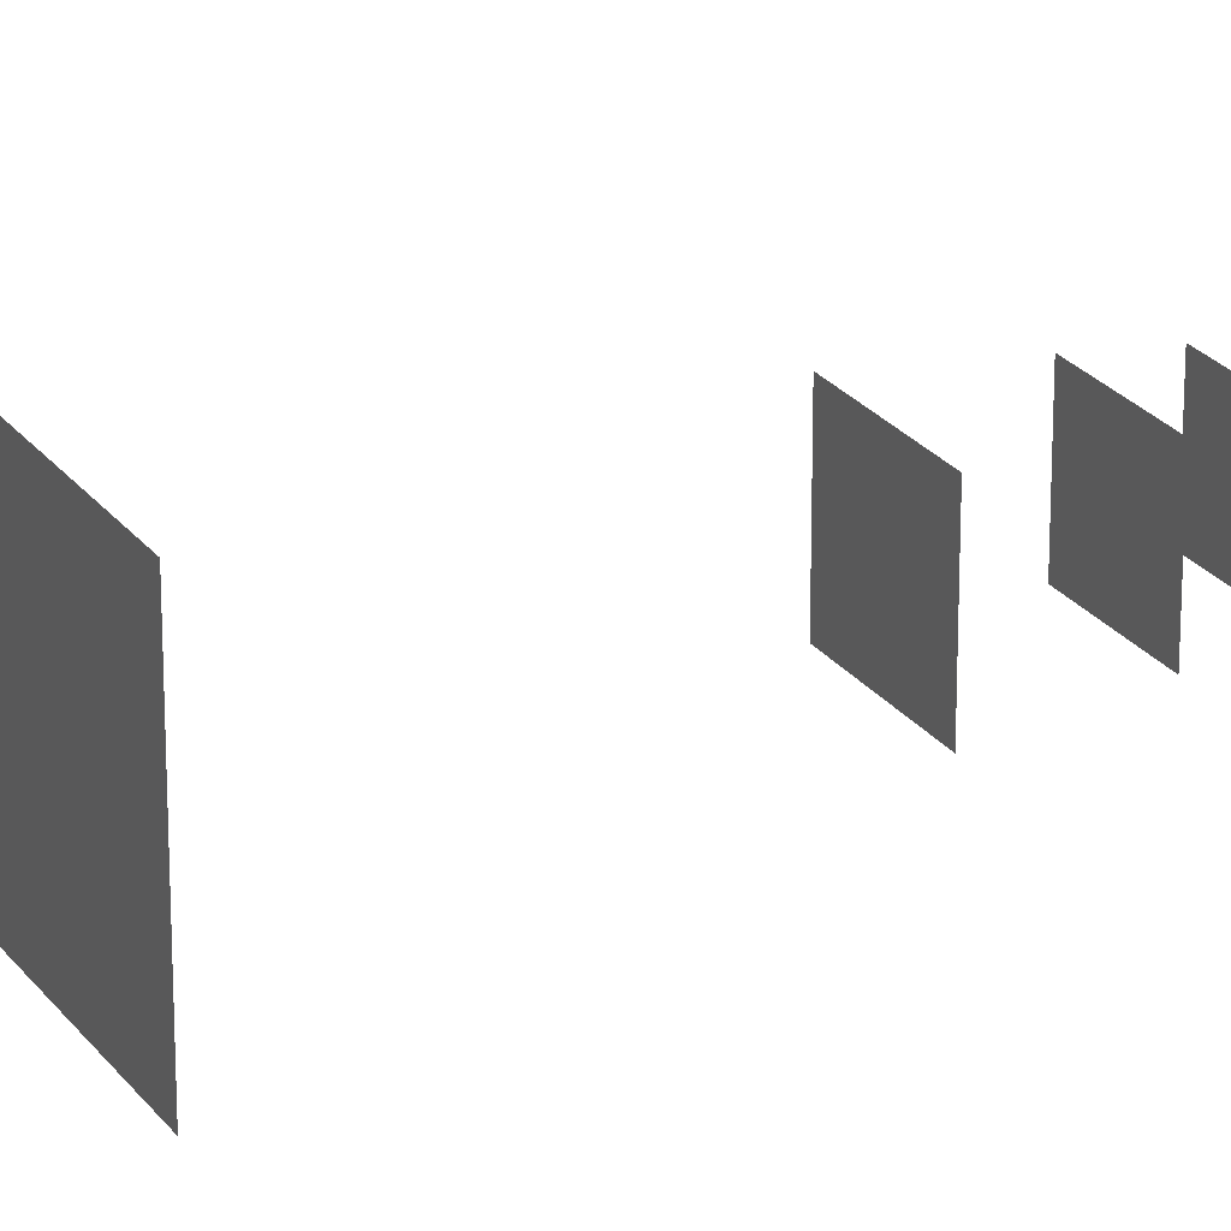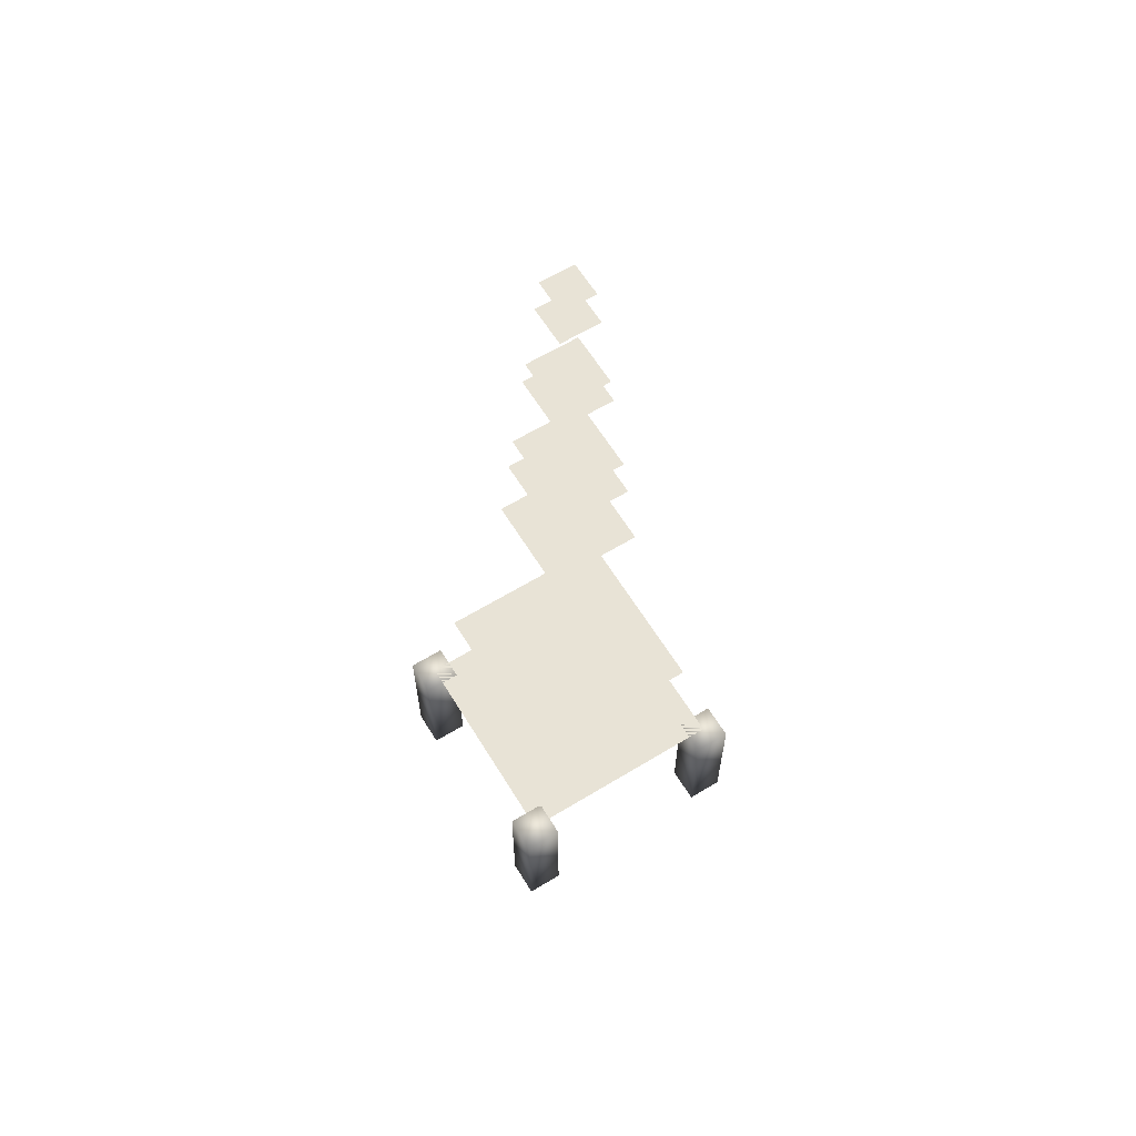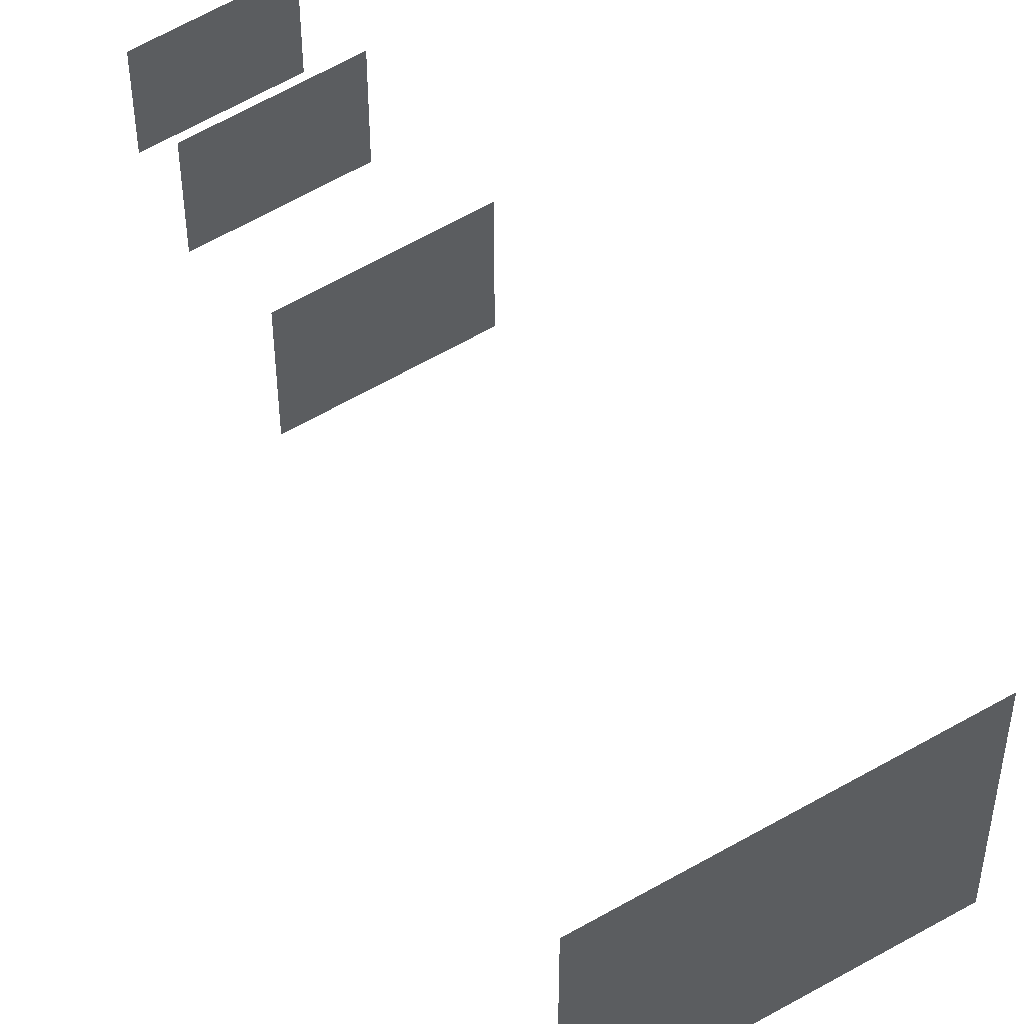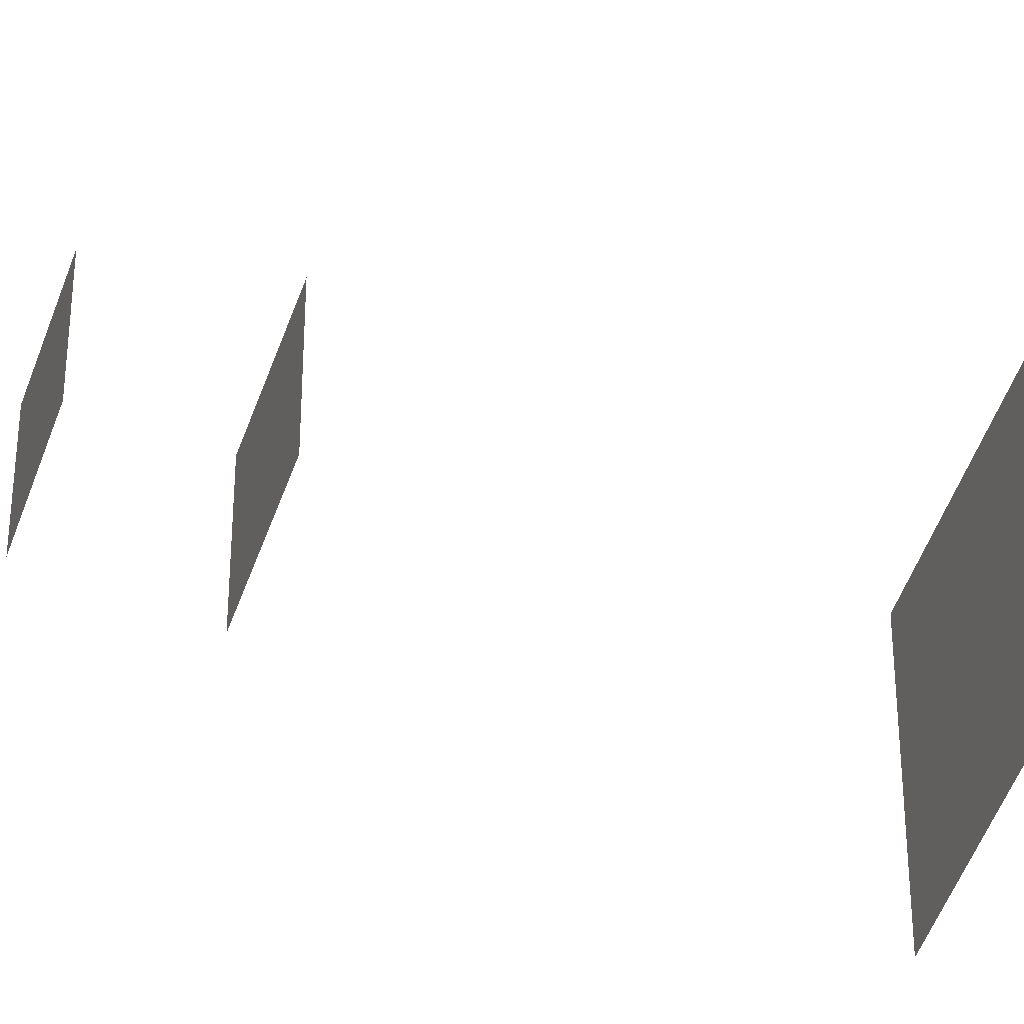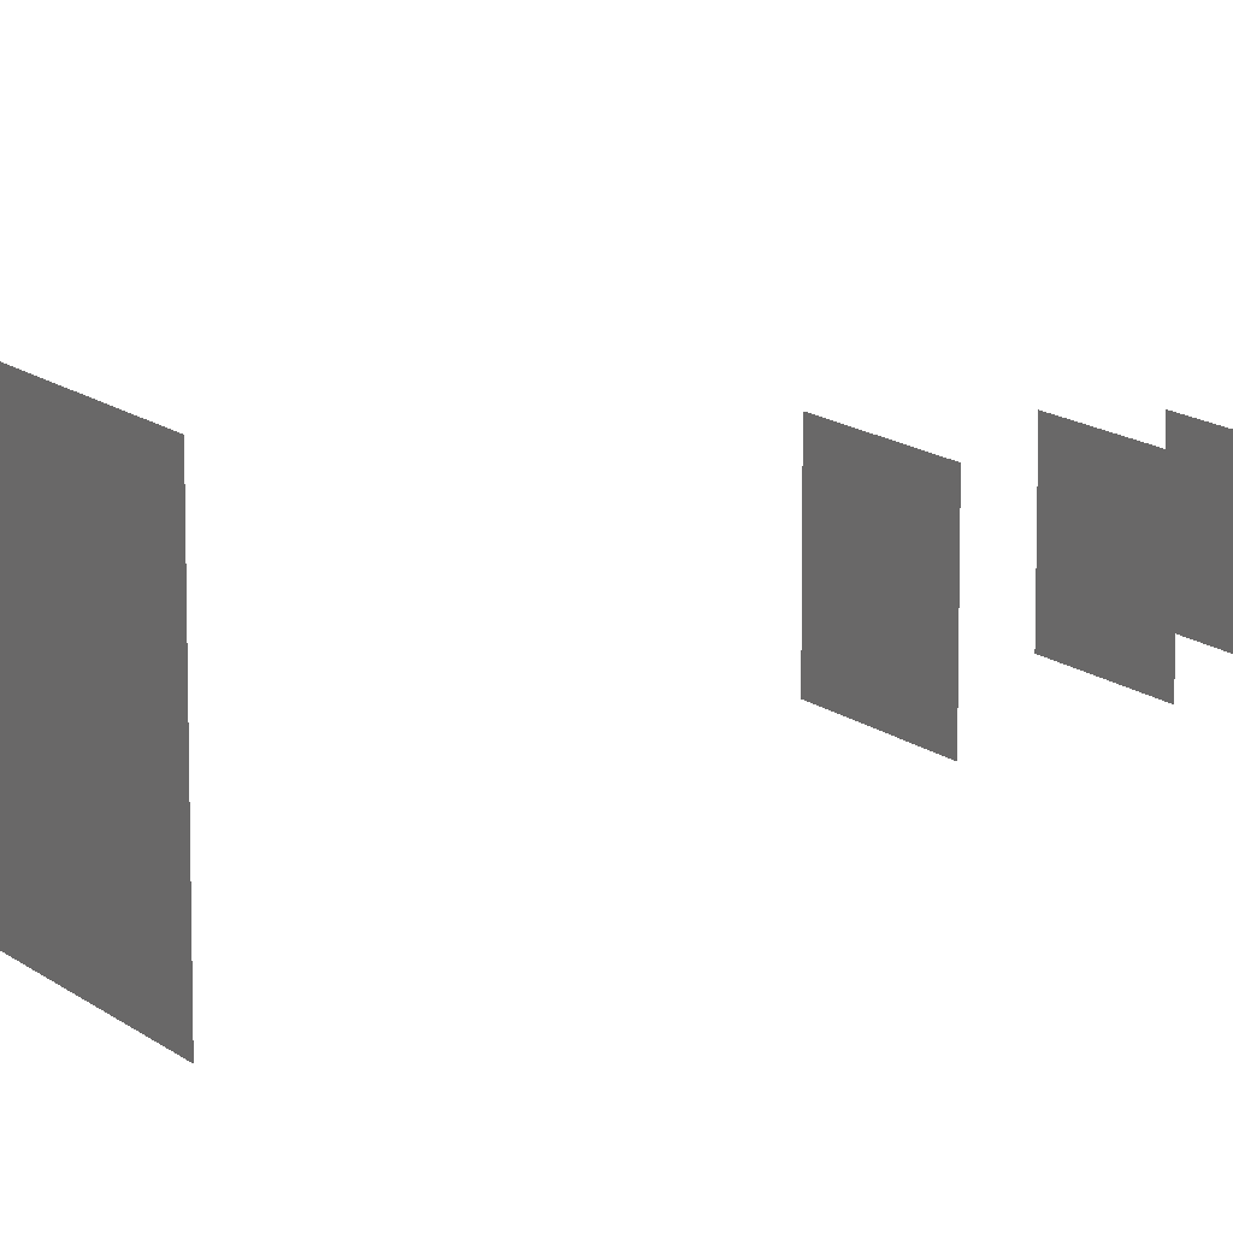
<metadata>
{"format":"obj","ext":"obj","renderer":"f3d","projection":"perspective","resolution":1024,"background":"white","views":[{"elev":23.8,"azim":63.0,"up":"+Z"},{"elev":62.5,"azim":-31.6,"up":"+Y"},{"elev":62.6,"azim":-30.2,"up":"+Z"},{"elev":-46.0,"azim":-107.9,"up":"+Z"},{"elev":12.9,"azim":60.8,"up":"+Z"}]}
</metadata>
<code>
v  -7 -8 7
v  -7 -8 5
v  -5 -8 5
v  -5 -8 7
v  -7 0 7
v  -5 0 7
v  -5 0 5
v  -7 0 5
o Box01
g Box01
f 1 2 3 4
f 5 6 7 8
f 1 4 6 5
f 4 3 7 6
f 3 2 8 7
f 2 1 5 8
v  -5 -8 -5
v  -5 -8 -7
v  -7 -8 -7
v  -7 -8 -5
v  -5 0 -5
v  -7 0 -5
v  -7 0 -7
v  -5 0 -7
o Box02
g Box02
f 12 11 10 9
f 16 15 14 13
f 13 14 12 9
f 14 15 11 12
f 15 16 10 11
f 16 13 9 10
v  5 -8 -5
v  5 -8 -7
v  7 -8 -7
v  7 -8 -5
v  5 0 -5
v  7 0 -5
v  7 0 -7
v  5 0 -7
o Box03
g Box03
f 17 18 19 20
f 21 22 23 24
f 17 20 22 21
f 20 19 23 22
f 19 18 24 23
f 18 17 21 24
v  7 -8 7
v  7 -8 5
v  5 -8 5
v  5 -8 7
v  7 0 7
v  5 0 7
v  5 0 5
v  7 0 5
o Box04
g Box04
f 28 27 26 25
f 32 31 30 29
f 29 30 28 25
f 30 31 27 28
f 31 32 26 27
f 32 29 25 26
v  -6 0 -6
v  -6 0 6
v  6 0 6
v  6 0 -6
o Plane01
g Plane01
f 33 34 35 36
v  -2.5 22.5 -2.5
v  -2.5 22.5 2.5
v  2.5 22.5 2.5
v  2.5 22.5 -2.5
o Plane02
g Plane02
f 37 38 39 40
v  -4.833 7.5 -4.833
v  -4.833 7.5 4.833
v  4.833 7.5 4.833
v  4.833 7.5 -4.833
o Plane03
g Plane03
f 41 42 43 44
v  -0.9 43 -0.9
v  -0.9 43 0.9
v  0.9 43 0.9
v  0.9 43 -0.9
o Plane04
g Plane04
f 45 46 47 48
v  -2.149 27 -2.149
v  -2.149 27 2.149
v  2.149 27 2.149
v  2.149 27 -2.149
o Plane05
g Plane05
f 49 50 51 52
v  -1.954 29.5 -1.954
v  -1.954 29.5 1.954
v  1.954 29.5 1.954
v  1.954 29.5 -1.954
o Plane06
g Plane06
f 53 54 55 56
v  -1.056 41 -1.056
v  -1.056 41 1.056
v  1.056 41 1.056
v  1.056 41 -1.056
o Plane07
g Plane07
f 57 58 59 60
v  -1.525 35 -1.525
v  -1.525 35 1.525
v  1.525 35 1.525
v  1.525 35 -1.525
o Plane09
g Plane09
f 61 62 63 64
v  -1.408 36.5 -1.408
v  -1.408 36.5 1.408
v  1.408 36.5 1.408
v  1.408 36.5 -1.408
o Plane08
g Plane08
f 65 66 67 68

</code>
